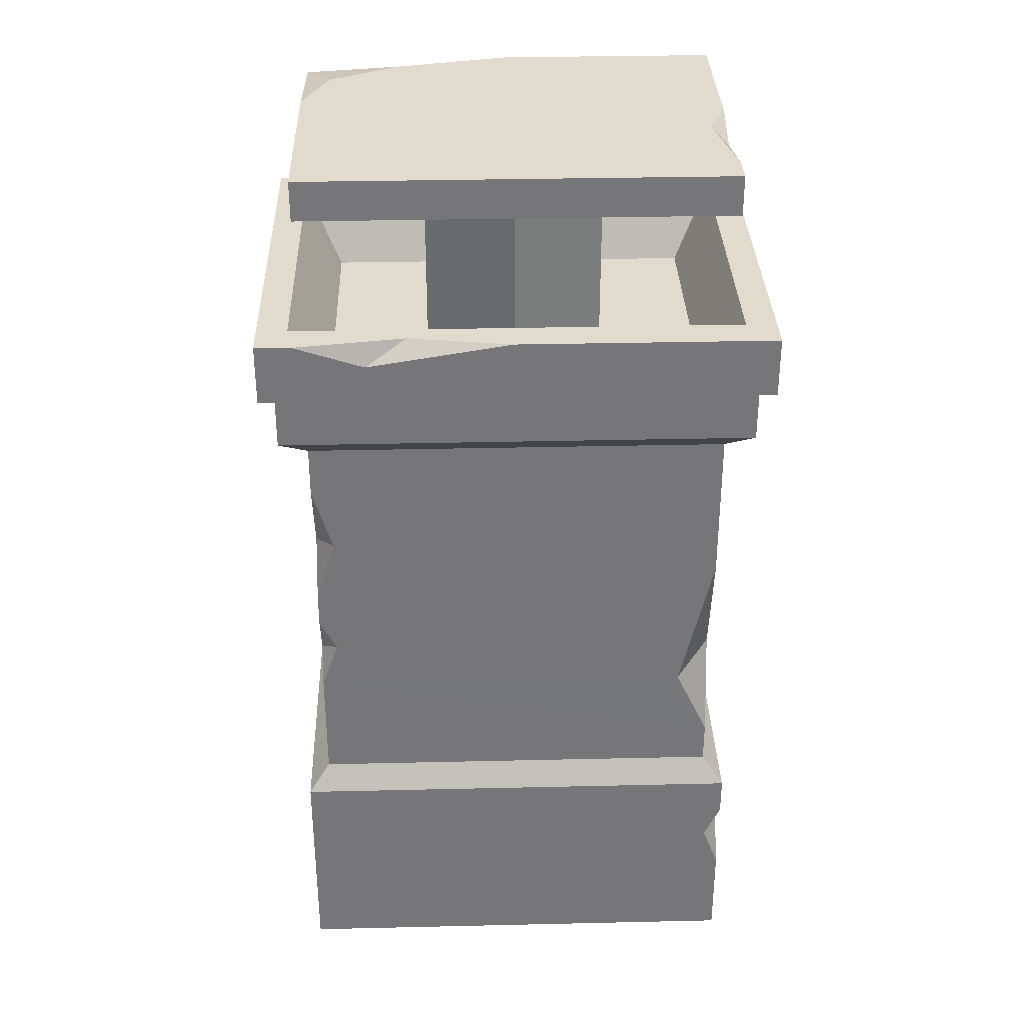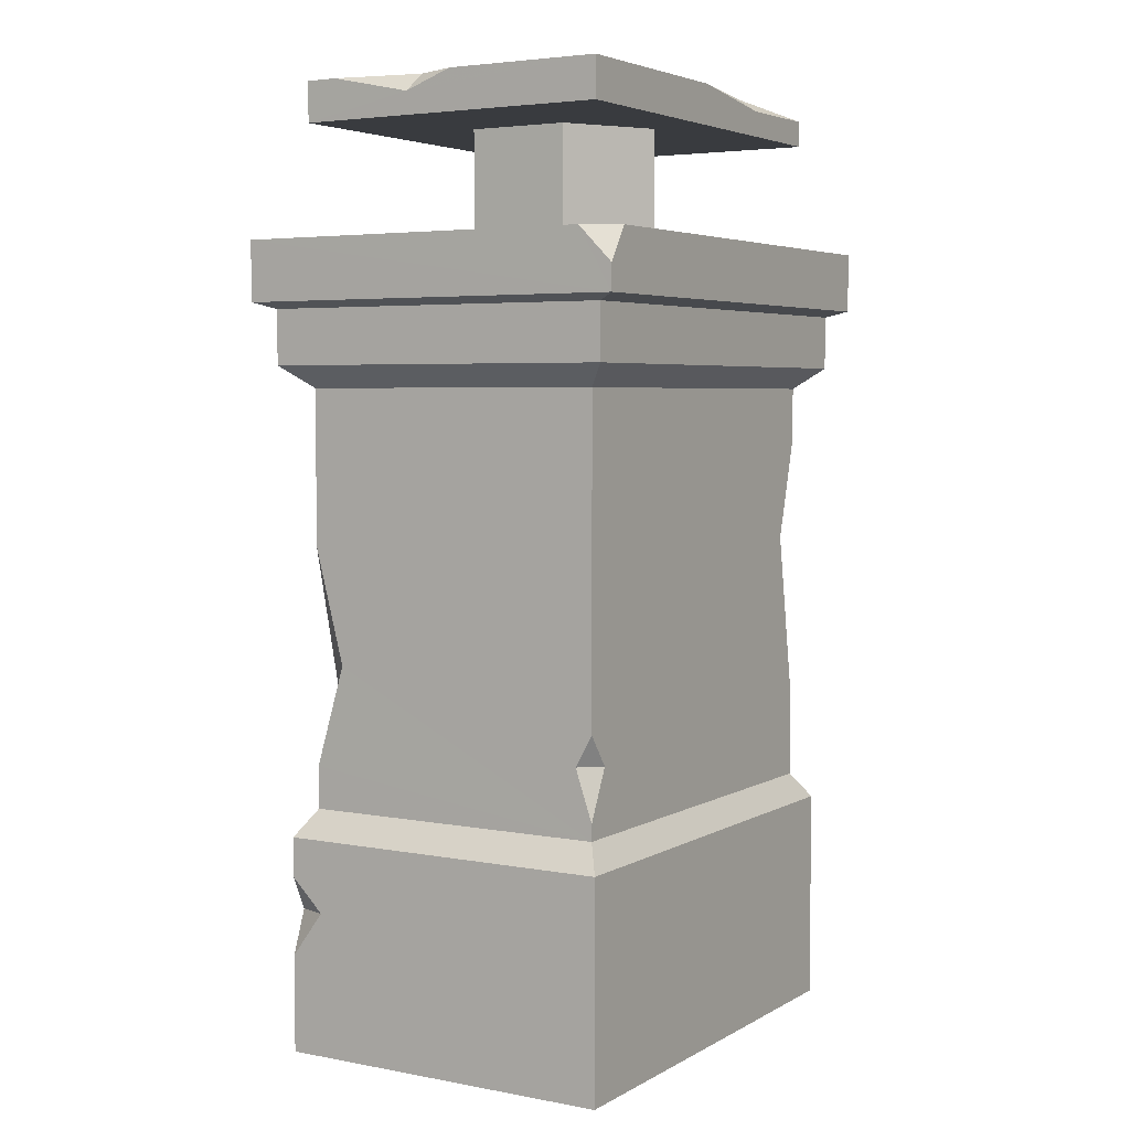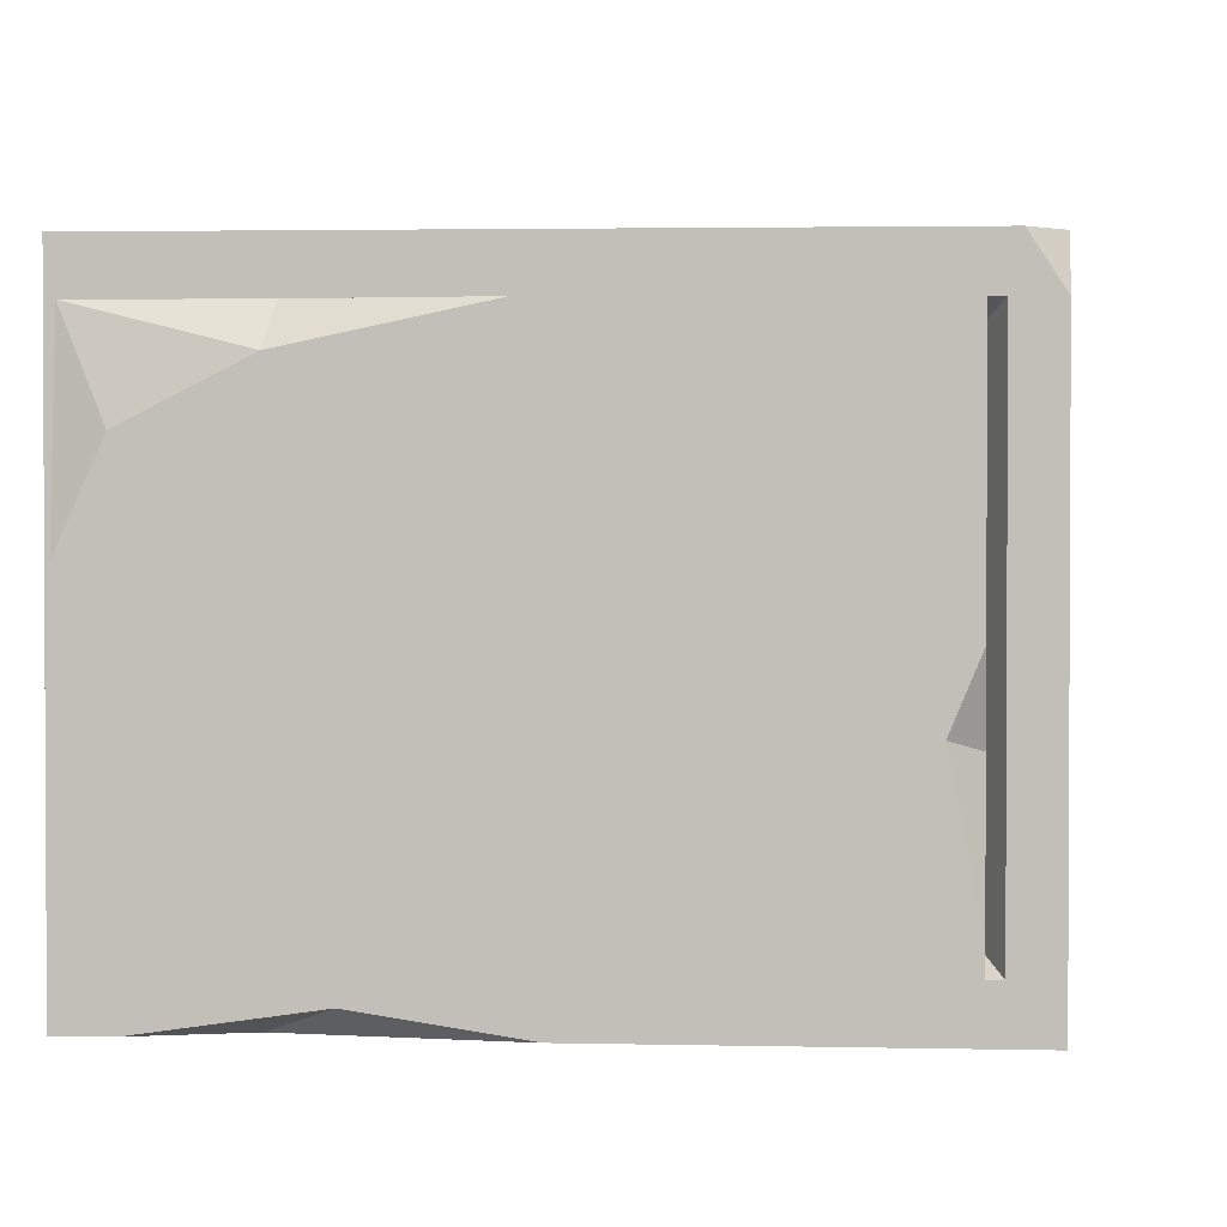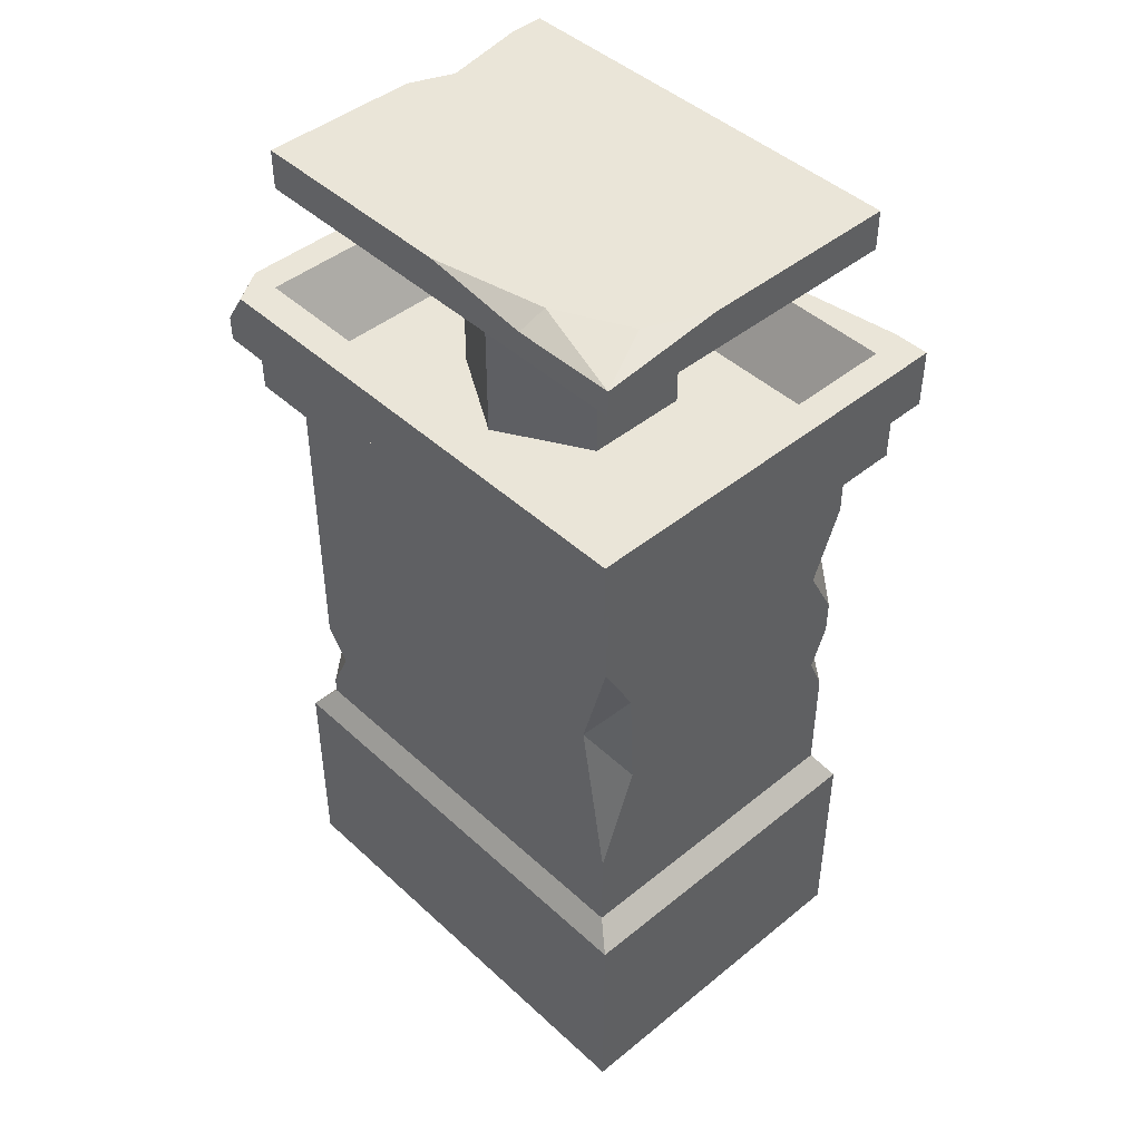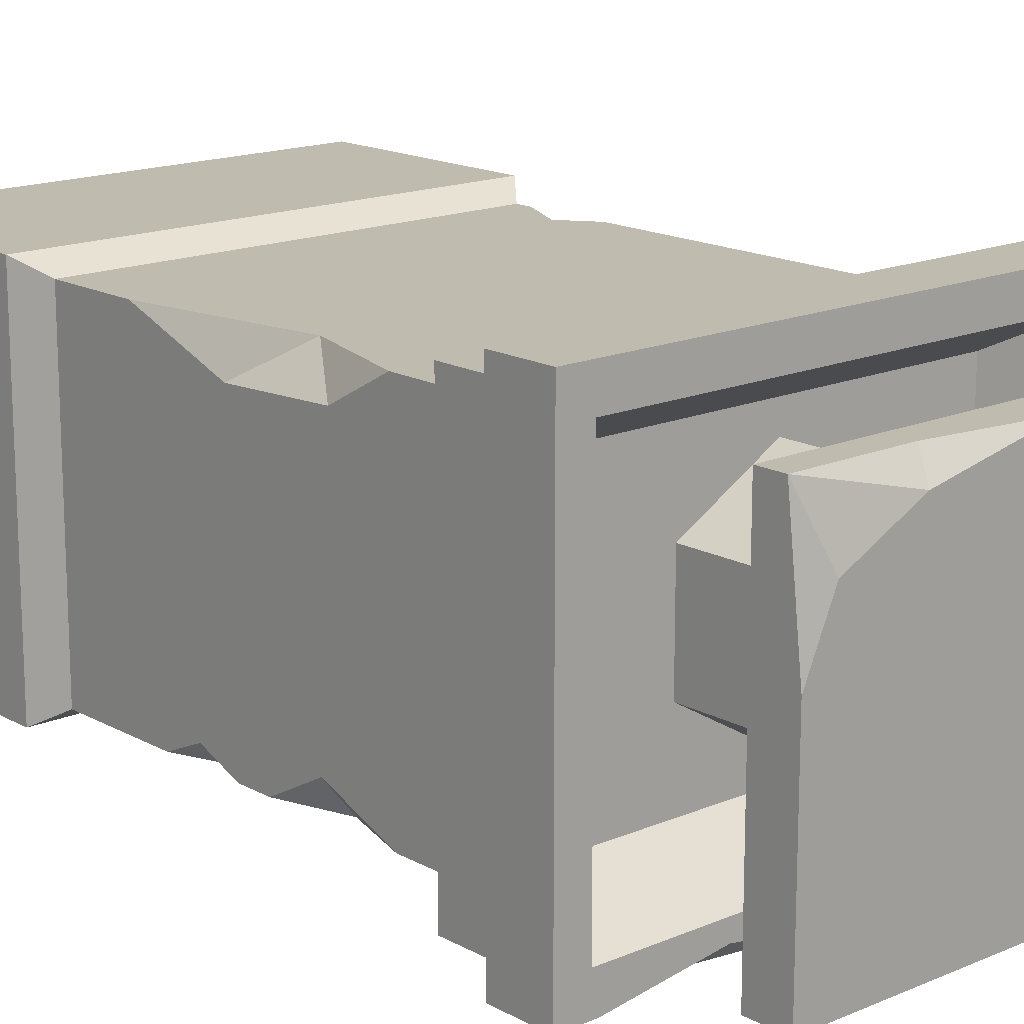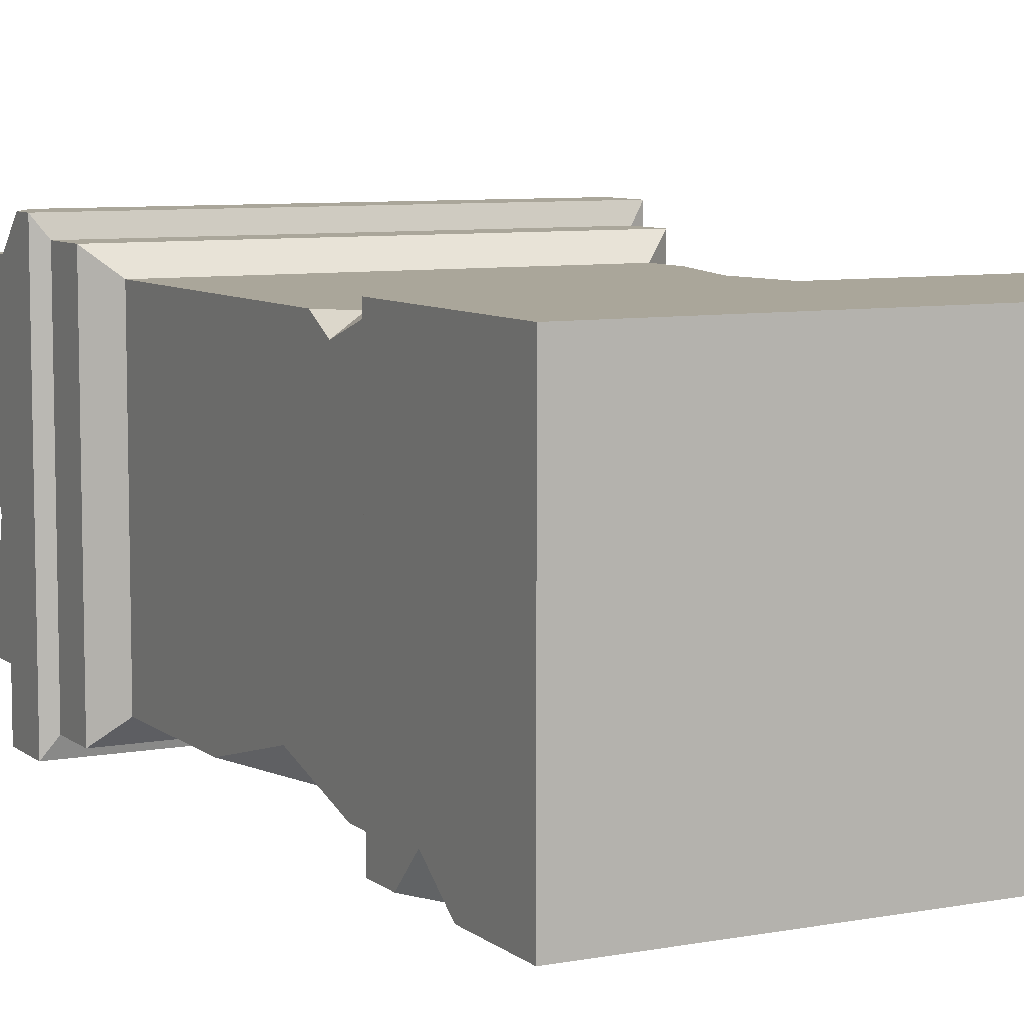
<metadata>
{"format":"obj","ext":"obj","renderer":"f3d","projection":"perspective","resolution":1024,"background":"white","views":[{"elev":33.2,"azim":178.2,"up":"+Y"},{"elev":4.4,"azim":-58.9,"up":"+Y"},{"elev":2.1,"azim":-174.5,"up":"+Z"},{"elev":44.9,"azim":46.7,"up":"+Y"},{"elev":16.0,"azim":138.5,"up":"+Z"},{"elev":7.8,"azim":-27.5,"up":"+Z"}]}
</metadata>
<code>
v -17.87 183 10.32
v -17.87 146.1 10.32
v -17.87 146.1 -10.32
v -17.87 183 -10.32
v -0.000305 183 20.64
v -0.000183 146.1 20.64
v 17.87 183 10.32
v 17.87 146.1 10.32
v 17.87 183 -10.32
v 17.87 146.1 -10.32
v -0.000305 183 -20.63
v -0.000183 146.1 -20.64
v 23.12 191 27.41
v -39.22 191 -7.813
v -42.8 191 -25.71
v -42.8 191 -32.23
v -42.8 191 0.7686
v 0.261 191 32.23
v 42.8 191 8.034
v 42.8 191 -32.23
v 37.42 191 20.14
v -42.8 191 32.23
v -42.8 183 -32.23
v -42.8 183 32.23
v 42.8 183 32.23
v 42.8 183 -32.23
v -42.8 187.5 -9.058
v 22.05 188 32.23
v 42.8 188.1 32.23
v -37.36 146.1 25.89
v -37.36 146.1 -25.89
v 37.36 146.1 25.89
v 37.36 146.1 -25.89
v 48 136.1 36.26
v 48 147 36.26
v 48 147 -36.26
v 48 136.1 -36.26
v -48 147 36.26
v -48 136.1 36.26
v -48 136.1 -36.26
v -48 147 -36.26
v -46.8 0 34.54
v 46.8 0 34.53
v 46.8 0 -34.54
v -46.8 0 -34.53
v 42.5 131.7 31.36
v 42.5 131.7 -31.36
v -42.5 131.7 -31.36
v -42.5 131.7 31.36
v 42.5 48.55 31.36
v 42.5 66.18 31.36
v 42.5 71.89 -31.36
v 42.5 48.55 -31.36
v 42.5 79.65 -27.93
v 42.5 87.28 23.75
v 42.5 106.3 -25.36
v 42.5 108.9 24.74
v 42.5 88.08 -31.36
v 42.5 95.05 -31.36
v 42.5 121.5 -31.36
v 42.5 121 31.36
v -42.5 57.14 -31.36
v -42.5 48.55 -31.36
v -35.69 71.63 -31.36
v 38.98 81.74 -31.36
v -42.5 100.7 -31.36
v 38.48 108.3 -31.36
v -42.5 48.55 31.36
v -42.5 77.39 -25.31
v -42.5 62.05 27.93
v -42.5 51.87 31.36
v -42.5 68.26 31.36
v -37.74 61.81 31.36
v 36.77 100.2 31.36
v 50.89 148.3 40.23
v 50.89 148.3 -40.23
v -50.89 148.3 -40.23
v -50.89 148.3 40.23
v 50.89 160.3 40.23
v 50.89 160.3 -40.23
v 43.66 160.3 -40.23
v 29.65 155.7 -40.23
v -50.89 160.3 -40.23
v 0.769 160.3 -40.23
v -50.89 160.3 33.41
v -50.89 153.4 40.23
v -46.42 160.3 40.23
v 44.8 160.3 33.43
v 44.8 160.3 -33.43
v -44.8 160.3 33.43
v -44.8 160.3 -33.43
v 21.6 160.3 -37.06
v -46.8 19.52 -34.53
v -46.8 28.7 -27.81
v -46.8 43.21 34.54
v -46.8 35.27 -34.53
v -46.8 43.21 -34.53
v -43.5 28.28 -34.53
v 46.8 43.21 -34.54
v 46.8 43.21 34.53
f 1 3 2
f 1 4 3
f 5 2 6
f 5 1 2
f 7 6 8
f 7 5 6
f 9 8 10
f 9 7 8
f 11 10 12
f 11 9 10
f 4 12 3
f 4 11 12
f 13 15 14
f 13 16 15
f 13 14 17
f 13 17 18
f 19 16 13
f 20 16 19
f 19 13 21
f 18 17 22
f 4 24 23
f 4 1 24
f 1 5 24
f 5 25 24
f 11 4 23
f 5 7 25
f 7 26 25
f 26 11 23
f 7 9 26
f 9 11 26
f 23 24 27
f 27 24 22
f 27 22 17
f 23 27 15
f 23 15 16
f 24 18 22
f 24 28 18
f 24 25 28
f 28 25 29
f 19 26 20
f 25 26 19
f 25 19 29
f 26 16 20
f 26 23 16
f 2 31 30
f 2 3 31
f 3 12 31
f 6 2 30
f 32 6 30
f 8 6 32
f 10 8 32
f 12 10 33
f 10 32 33
f 12 33 31
f 34 36 35
f 34 37 36
f 38 40 39
f 38 41 40
f 42 44 43
f 42 45 44
f 37 41 36
f 37 40 41
f 39 35 38
f 39 34 35
f 46 37 34
f 46 47 37
f 47 40 37
f 47 48 40
f 39 48 49
f 39 40 48
f 49 34 39
f 49 46 34
f 50 52 51
f 50 53 52
f 51 52 54
f 51 54 55
f 54 56 55
f 55 56 57
f 58 56 54
f 56 58 59
f 57 56 60
f 57 60 47
f 57 47 46
f 57 46 61
f 53 62 52
f 53 63 62
f 52 62 64
f 52 64 65
f 65 64 66
f 66 58 65
f 58 66 59
f 59 66 67
f 67 66 48
f 67 48 47
f 67 47 60
f 68 62 63
f 62 68 69
f 69 68 70
f 70 68 71
f 49 69 70
f 49 66 69
f 49 48 66
f 49 70 72
f 73 51 74
f 73 50 51
f 73 74 49
f 73 49 72
f 68 50 73
f 68 73 71
f 49 74 61
f 49 61 46
f 35 76 75
f 35 36 76
f 36 77 76
f 36 41 77
f 41 78 77
f 41 38 78
f 38 75 78
f 38 35 75
f 75 80 79
f 75 76 80
f 76 81 80
f 76 82 81
f 76 77 82
f 82 77 83
f 82 83 84
f 78 83 77
f 83 78 85
f 85 78 86
f 79 78 75
f 78 79 86
f 86 79 87
f 79 89 88
f 79 80 89
f 87 79 88
f 87 88 90
f 90 85 87
f 83 85 90
f 83 90 91
f 89 92 91
f 80 92 89
f 80 81 92
f 91 84 83
f 91 92 84
f 88 33 32
f 88 89 33
f 89 31 33
f 89 91 31
f 91 30 31
f 91 90 30
f 90 32 30
f 90 88 32
f 42 93 45
f 42 94 93
f 95 94 42
f 95 96 94
f 95 97 96
f 98 99 44
f 98 44 45
f 98 45 93
f 97 99 98
f 97 98 96
f 99 43 44
f 99 100 43
f 100 42 43
f 100 95 42
f 63 99 97
f 63 53 99
f 53 100 99
f 53 50 100
f 50 95 100
f 50 68 95
f 68 97 95
f 68 63 97
f 60 56 67
f 65 54 52
f 69 64 62
f 66 64 69
f 58 54 65
f 67 56 59
f 51 55 74
f 72 70 73
f 73 70 71
f 74 55 57
f 74 57 61
f 94 98 93
f 96 98 94
f 81 82 92
f 92 82 84
f 85 86 87
f 28 13 18
f 29 13 28
f 29 21 13
f 19 21 29
f 27 14 15
f 17 14 27

</code>
